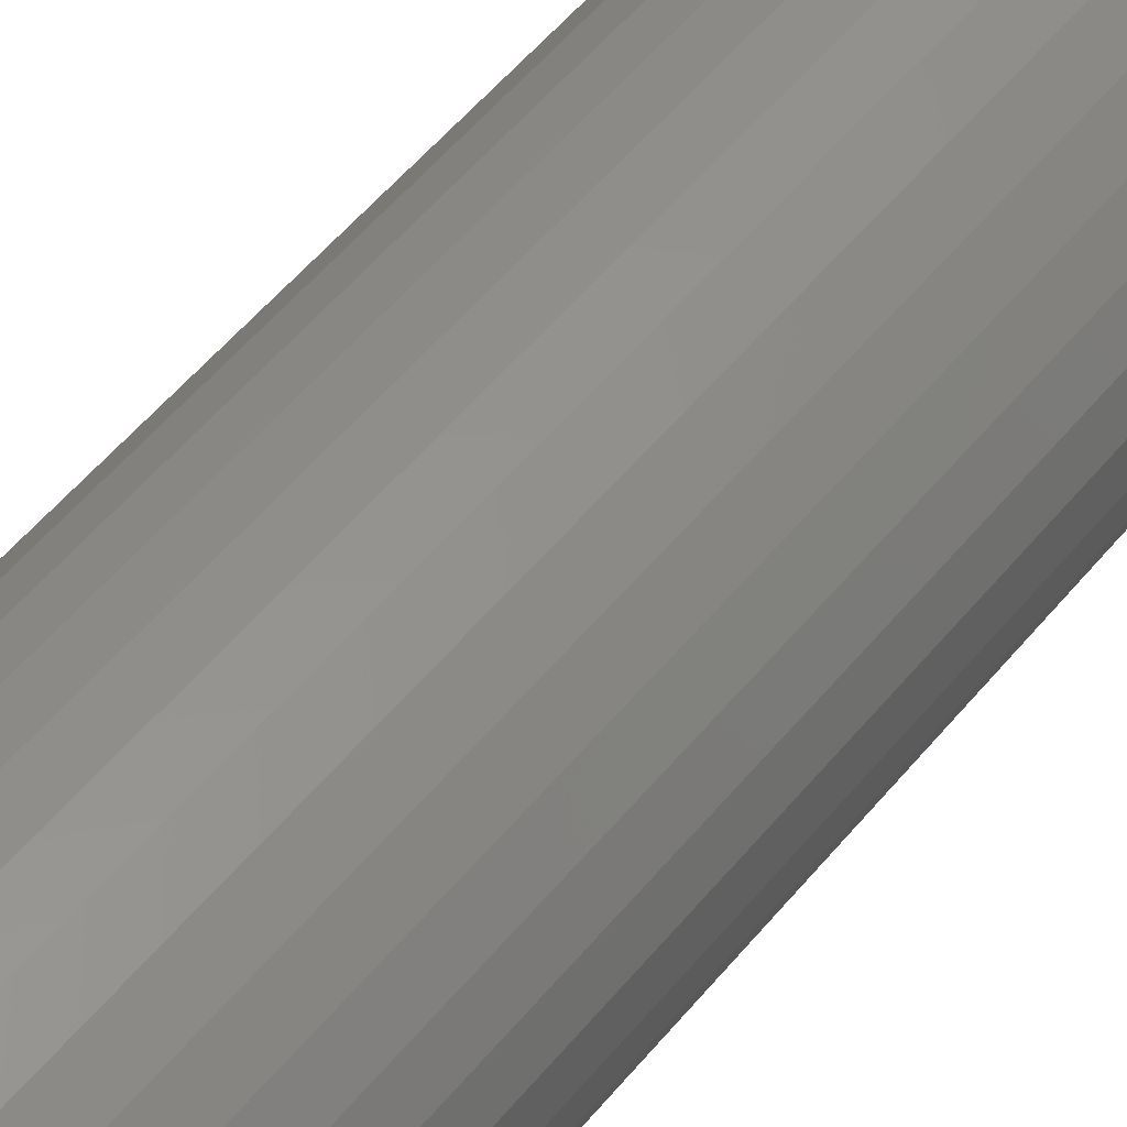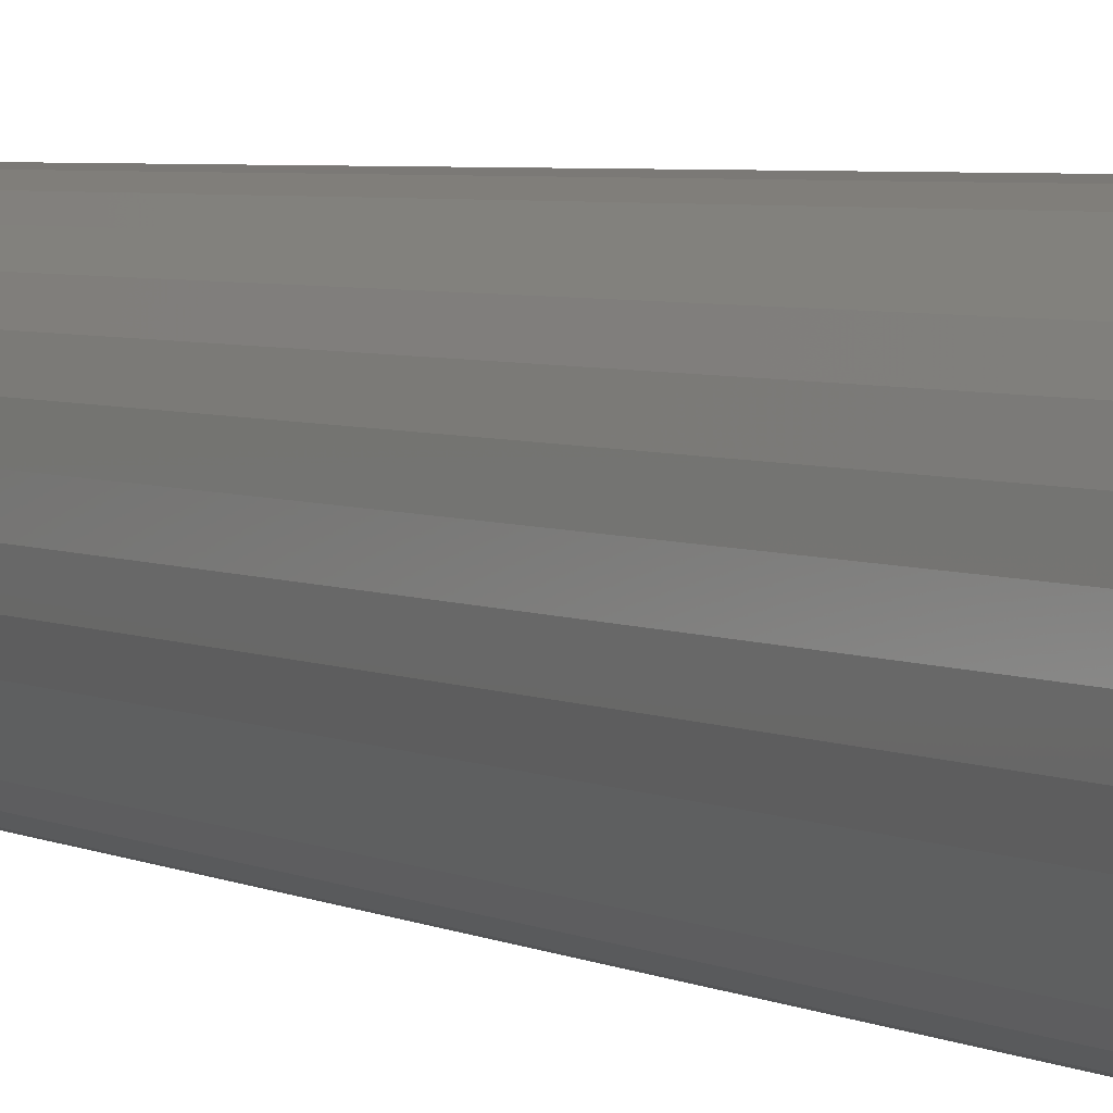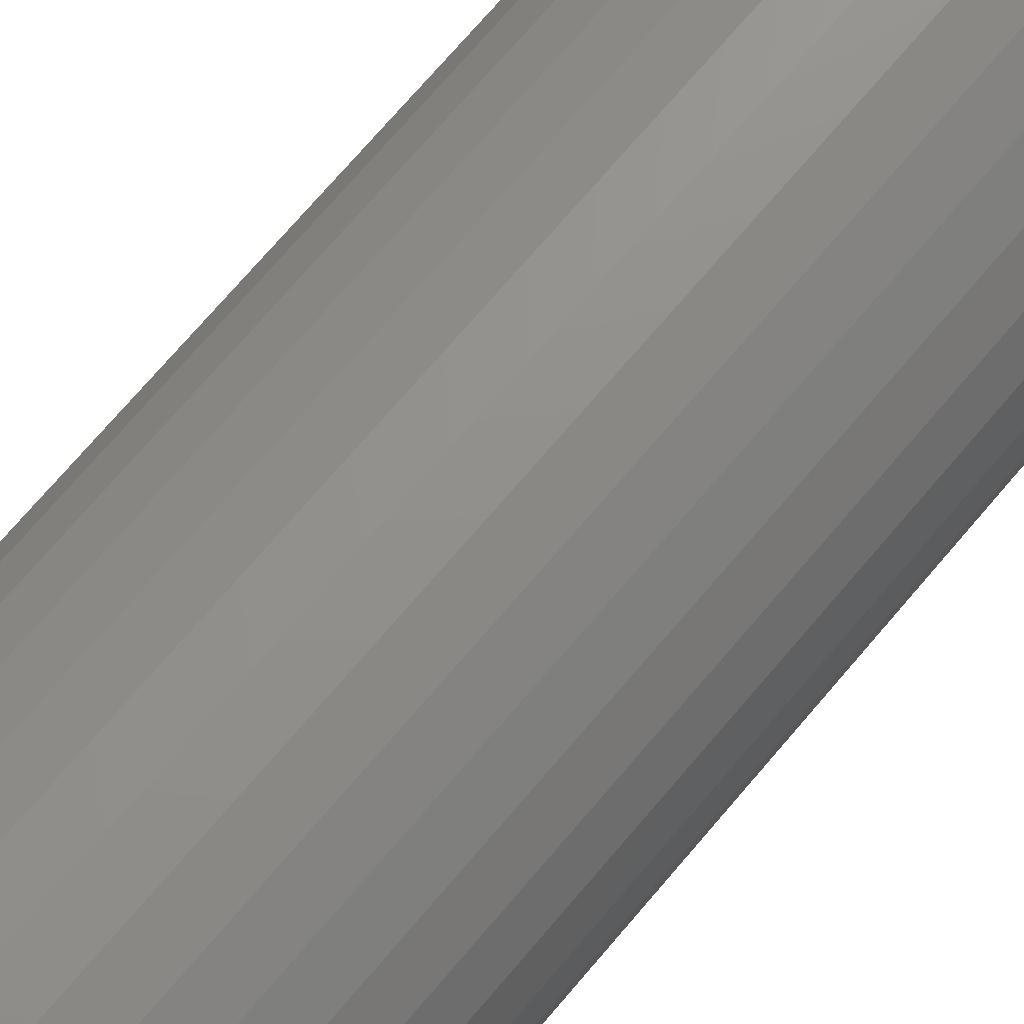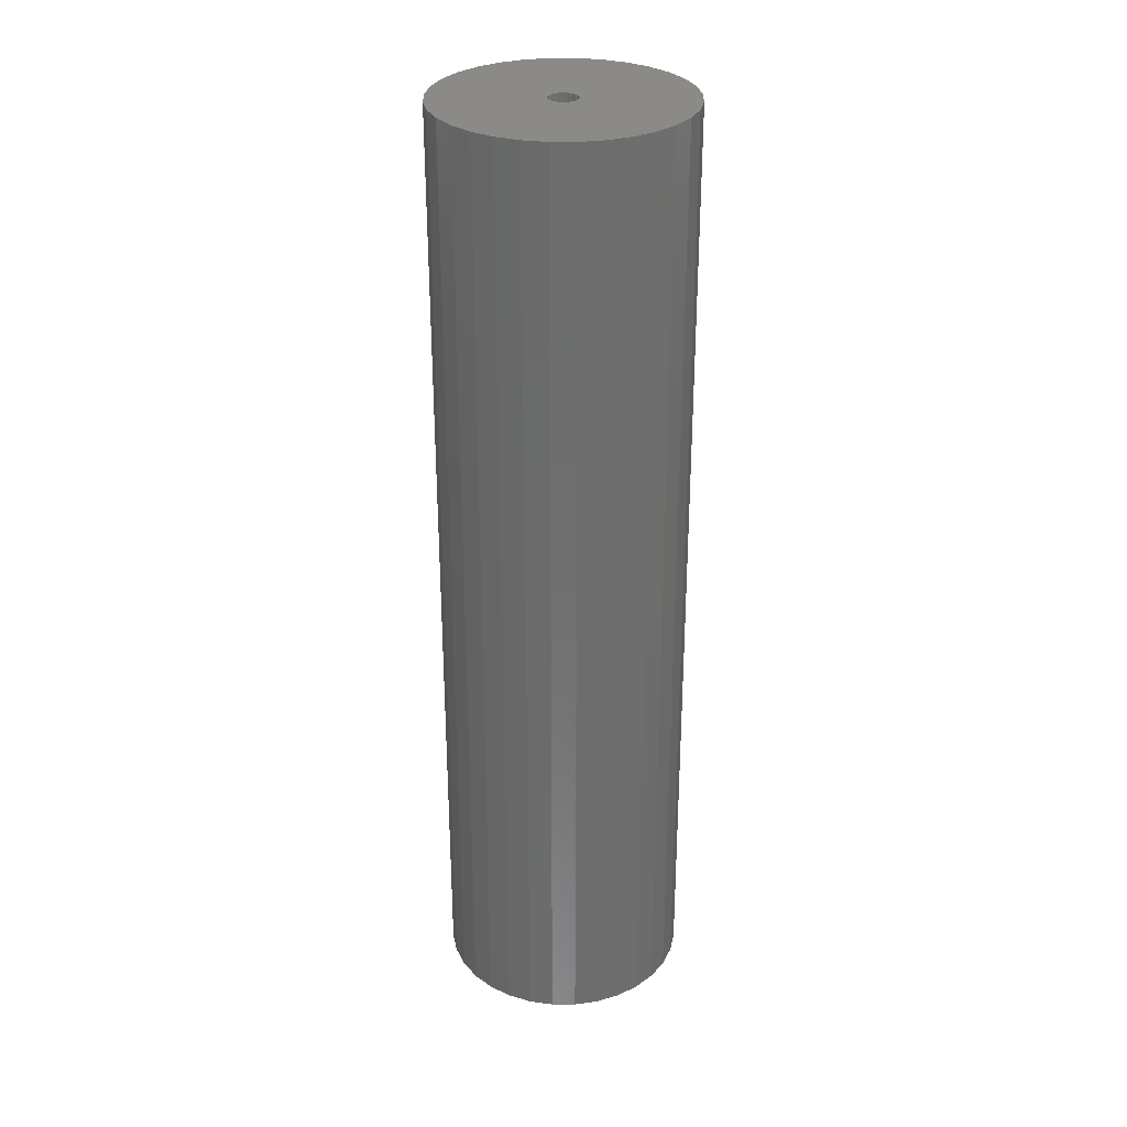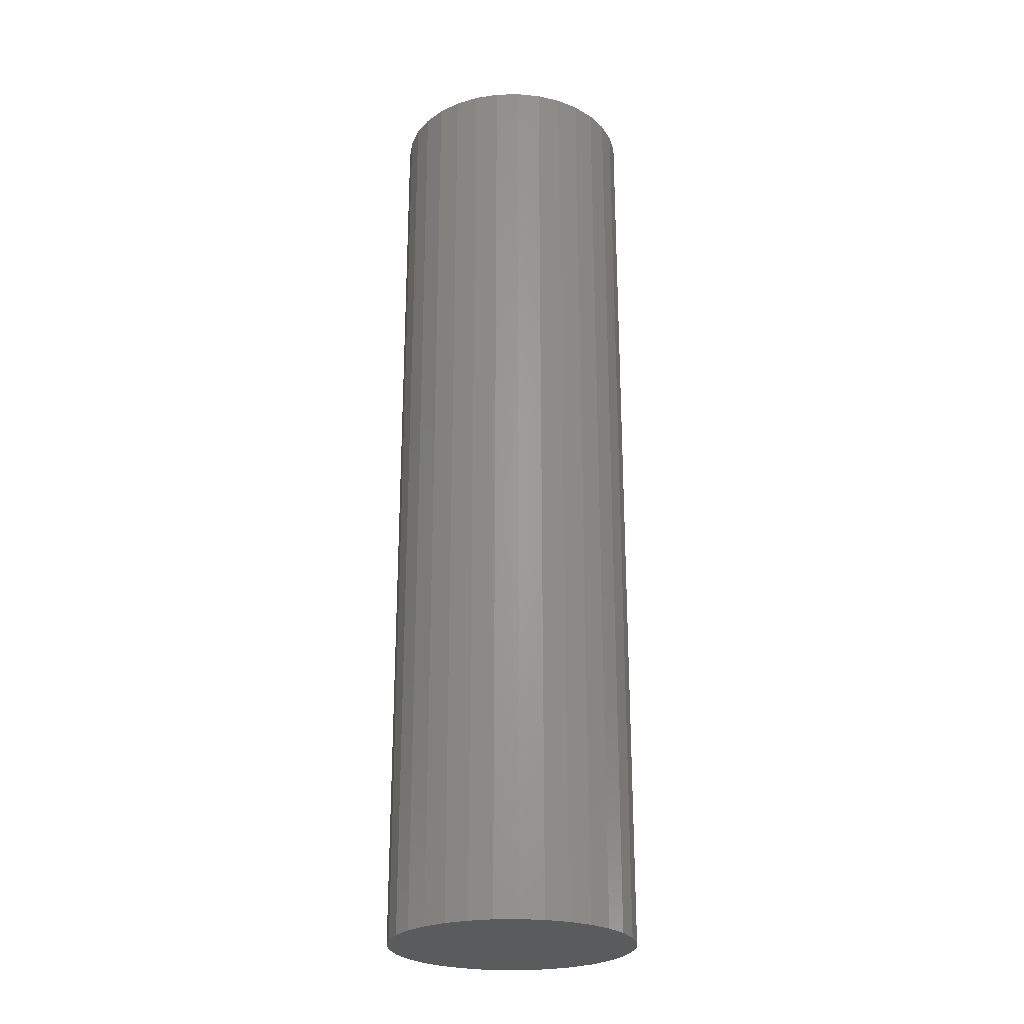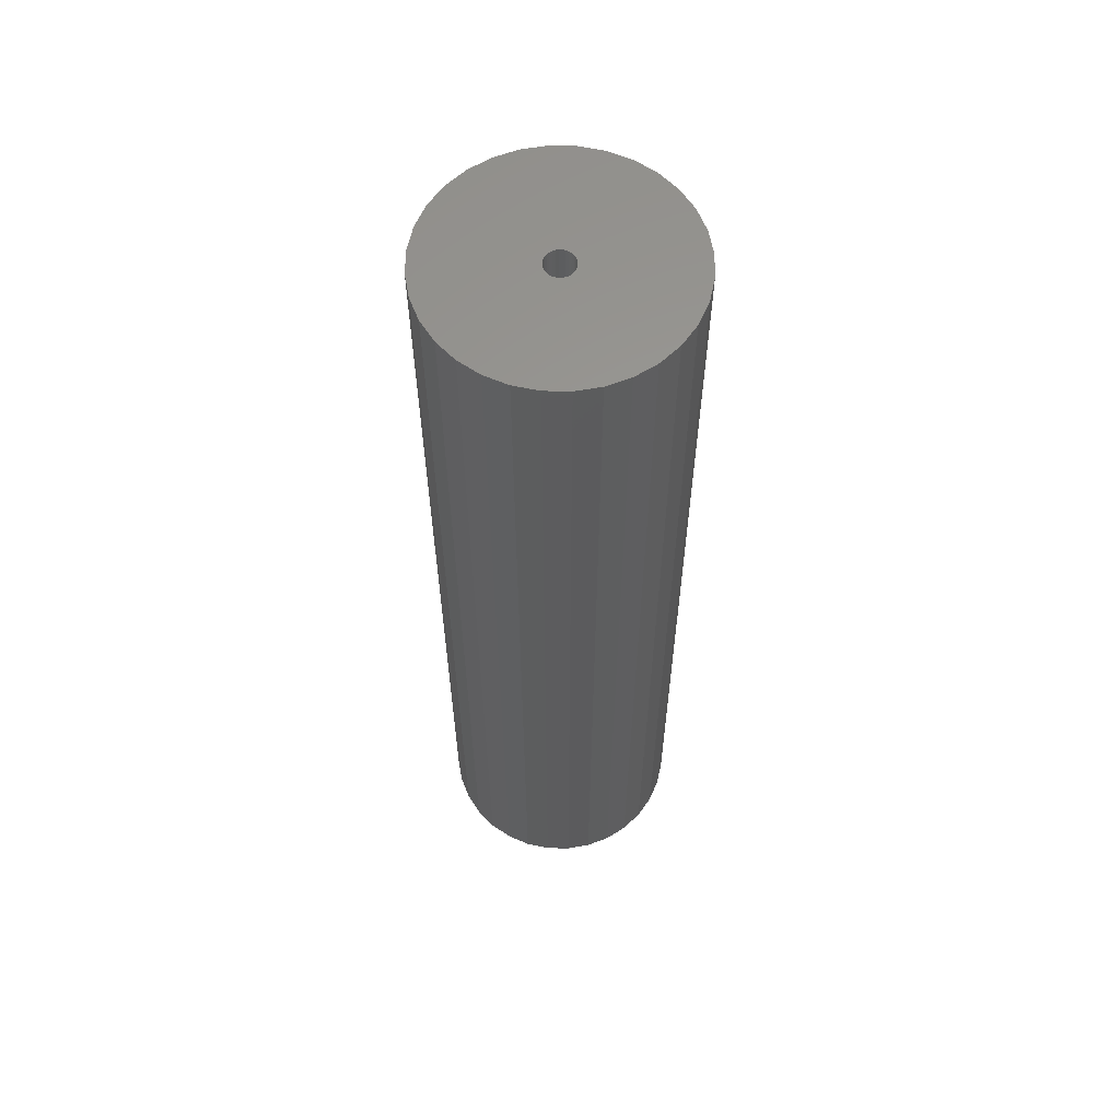
<metadata>
{"format":"stl","ext":"stl","renderer":"f3d","projection":"perspective","resolution":1024,"background":"white","views":[{"elev":52.5,"azim":-142.2,"up":"+Y"},{"elev":4.0,"azim":148.8,"up":"+Y"},{"elev":69.6,"azim":-140.1,"up":"+Y"},{"elev":30.3,"azim":-95.7,"up":"+Z"},{"elev":-25.2,"azim":-115.6,"up":"+Z"},{"elev":60.2,"azim":-72.0,"up":"+Z"}]}
</metadata>
<code>
# stl→obj: 128 verts, 252 faces
v 0.1103 6.771e-17 0.75
v 0.01653 7.78e-18 0.75
v 0.0163 -0.002374 0.75
v -0.08371 -0.05885 0.75
v -0.09953 -0.02066 0.75
v -0.0935 -0.04053 0.75
v 0.09243 -0.05885 0.75
v 0.1022 -0.04053 0.75
v 0.1082 -0.02066 0.75
v -0.1016 1.297e-17 0.75
v -0.007579 -0.002374 0.75
v -0.007812 1.49e-18 0.75
v -0.007579 0.002374 0.75
v -0.09953 0.02066 0.75
v -0.006886 0.004658 0.75
v -0.005761 0.006762 0.75
v -0.004248 0.008606 0.75
v -0.002403 0.01012 0.75
v -0.0002991 0.01124 0.75
v 0.001984 0.01194 0.75
v 0.004359 0.01217 0.75
v 0.1082 0.02066 0.75
v 0.1022 0.04053 0.75
v 0.09243 0.05885 0.75
v 0.07926 0.0749 0.75
v 0.06321 0.08807 0.75
v 0.04489 0.09786 0.75
v 0.02502 0.1039 0.75
v 0.004359 0.1059 0.75
v -0.01631 0.1039 0.75
v -0.03618 0.09786 0.75
v -0.05449 0.08807 0.75
v -0.07054 0.0749 0.75
v -0.08371 0.05885 0.75
v -0.0935 0.04053 0.75
v 0.004359 -0.01217 0.75
v -0.07054 -0.0749 0.75
v -0.05449 -0.08807 0.75
v -0.03618 -0.09786 0.75
v -0.01631 -0.1039 0.75
v 0.004359 -0.1059 0.75
v 0.02502 -0.1039 0.75
v 0.04489 -0.09786 0.75
v 0.06321 -0.08807 0.75
v 0.07926 -0.0749 0.75
v 0.001984 -0.01194 0.75
v -0.0002991 -0.01124 0.75
v -0.002403 -0.01012 0.75
v -0.004248 -0.008606 0.75
v -0.005761 -0.006762 0.75
v -0.006886 -0.004658 0.75
v 0.006733 0.01194 0.75
v 0.009016 0.01124 0.75
v 0.01112 0.01012 0.75
v 0.01296 0.008606 0.75
v 0.01448 0.006762 0.75
v 0.0156 0.004658 0.75
v 0.0163 0.002374 0.75
v 0.0156 -0.004658 0.75
v 0.01448 -0.006762 0.75
v 0.01296 -0.008606 0.75
v 0.01112 -0.01012 0.75
v 0.009016 -0.01124 0.75
v 0.006733 -0.01194 0.75
v 0.004359 -0.01217 0.03125
v 0.006733 -0.01194 0.03125
v 0.009016 -0.01124 0.03125
v 0.01112 -0.01012 0.03125
v 0.01296 -0.008606 0.03125
v 0.01448 -0.006762 0.03125
v 0.0156 -0.004658 0.03125
v 0.0163 -0.002374 0.03125
v 0.01653 -2.981e-18 0.03125
v 0.001984 -0.01194 0.03125
v -0.0002991 -0.01124 0.03125
v -0.002403 -0.01012 0.03125
v -0.004248 -0.008606 0.03125
v -0.005761 -0.006762 0.03125
v -0.006886 -0.004658 0.03125
v -0.007579 -0.002374 0.03125
v -0.007812 1.49e-18 0.03125
v 0.004359 0.01217 0.03125
v 0.001984 0.01194 0.03125
v -0.0002991 0.01124 0.03125
v -0.002403 0.01012 0.03125
v -0.004248 0.008606 0.03125
v -0.005761 0.006762 0.03125
v -0.006886 0.004658 0.03125
v -0.007579 0.002374 0.03125
v 0.006733 0.01194 0.03125
v 0.009016 0.01124 0.03125
v 0.01112 0.01012 0.03125
v 0.01296 0.008606 0.03125
v 0.01448 0.006762 0.03125
v 0.0156 0.004658 0.03125
v 0.0163 0.002374 0.03125
v 0.1103 -2.594e-17 -0.0625
v 0.1082 -0.02066 -0.0625
v 0.1022 -0.04053 -0.0625
v 0.09243 -0.05885 -0.0625
v 0.07926 -0.0749 -0.0625
v 0.06321 -0.08807 -0.0625
v 0.04489 -0.09786 -0.0625
v 0.02502 -0.1039 -0.0625
v 0.004359 -0.1059 -0.0625
v -0.01631 -0.1039 -0.0625
v -0.03618 -0.09786 -0.0625
v -0.05449 -0.08807 -0.0625
v -0.07054 -0.0749 -0.0625
v -0.08371 -0.05885 -0.0625
v -0.0935 -0.04053 -0.0625
v -0.09953 -0.02066 -0.0625
v -0.1016 1.297e-17 -0.0625
v -0.09953 0.02066 -0.0625
v -0.0935 0.04053 -0.0625
v -0.08371 0.05885 -0.0625
v -0.07054 0.0749 -0.0625
v -0.05449 0.08807 -0.0625
v -0.03618 0.09786 -0.0625
v -0.01631 0.1039 -0.0625
v 0.004359 0.1059 -0.0625
v 0.02502 0.1039 -0.0625
v 0.04489 0.09786 -0.0625
v 0.06321 0.08807 -0.0625
v 0.07926 0.0749 -0.0625
v 0.09243 0.05885 -0.0625
v 0.1022 0.04053 -0.0625
v 0.1082 0.02066 -0.0625
f 1 2 3
f 4 5 6
f 7 8 9
f 10 5 11
f 10 11 12
f 10 12 13
f 14 10 13
f 14 13 15
f 14 15 16
f 14 16 17
f 14 17 18
f 14 18 19
f 14 19 20
f 14 20 21
f 21 22 23
f 21 23 24
f 21 24 25
f 21 25 26
f 21 26 27
f 21 27 28
f 21 28 29
f 21 29 30
f 21 30 31
f 21 31 32
f 21 32 33
f 21 33 34
f 21 34 35
f 21 35 14
f 36 5 4
f 36 4 37
f 36 37 38
f 36 38 39
f 36 39 40
f 36 40 41
f 36 41 42
f 36 42 43
f 36 43 44
f 36 44 45
f 36 45 7
f 36 7 9
f 5 36 46
f 5 46 47
f 5 47 48
f 5 48 49
f 5 49 50
f 5 50 51
f 5 51 11
f 22 21 52
f 22 52 53
f 22 53 54
f 22 54 55
f 22 55 56
f 22 56 57
f 22 57 58
f 22 58 2
f 22 2 1
f 9 1 3
f 9 3 59
f 9 59 60
f 9 60 61
f 9 61 62
f 9 62 63
f 9 63 64
f 9 64 36
f 65 64 66
f 66 64 63
f 66 63 67
f 67 63 62
f 67 62 68
f 68 62 61
f 68 61 69
f 69 61 60
f 69 60 70
f 70 60 59
f 70 59 71
f 71 59 3
f 71 3 72
f 72 3 2
f 72 2 73
f 64 65 36
f 36 65 74
f 36 74 46
f 46 74 75
f 46 75 47
f 47 75 76
f 47 76 48
f 48 76 77
f 48 77 49
f 49 77 78
f 49 78 50
f 50 78 79
f 50 79 51
f 51 79 80
f 51 80 11
f 11 80 81
f 11 81 12
f 82 20 83
f 83 20 19
f 83 19 84
f 84 19 18
f 84 18 85
f 85 18 17
f 85 17 86
f 86 17 16
f 86 16 87
f 87 16 15
f 87 15 88
f 88 15 13
f 88 13 89
f 89 13 12
f 89 12 81
f 20 82 21
f 21 82 90
f 21 90 52
f 52 90 91
f 52 91 53
f 53 91 92
f 53 92 54
f 54 92 93
f 54 93 55
f 55 93 94
f 55 94 56
f 56 94 95
f 56 95 57
f 57 95 96
f 57 96 58
f 58 96 73
f 58 73 2
f 97 1 98
f 98 1 9
f 98 9 99
f 99 9 8
f 99 8 100
f 100 8 7
f 100 7 101
f 101 7 45
f 101 45 102
f 102 45 44
f 102 44 103
f 103 44 43
f 103 43 104
f 104 43 42
f 104 42 105
f 105 42 41
f 105 41 106
f 106 41 40
f 106 40 107
f 107 40 39
f 107 39 108
f 108 39 38
f 108 38 109
f 109 38 37
f 109 37 110
f 110 37 4
f 110 4 111
f 111 4 6
f 111 6 112
f 112 6 5
f 112 5 113
f 113 5 10
f 113 10 114
f 114 10 14
f 114 14 115
f 115 14 35
f 115 35 116
f 116 35 34
f 116 34 117
f 117 34 33
f 117 33 118
f 118 33 32
f 118 32 119
f 119 32 31
f 119 31 120
f 120 31 30
f 120 30 121
f 121 30 29
f 121 29 122
f 122 29 28
f 122 28 123
f 123 28 27
f 123 27 124
f 124 27 26
f 124 26 125
f 125 26 25
f 125 25 126
f 126 25 24
f 126 24 127
f 127 24 23
f 127 23 128
f 128 23 22
f 128 22 97
f 97 22 1
f 121 122 120
f 119 120 122
f 123 119 122
f 118 119 123
f 124 118 123
f 103 107 102
f 106 107 103
f 104 106 103
f 105 106 104
f 107 108 102
f 102 108 109
f 102 109 101
f 101 109 110
f 101 110 100
f 100 110 111
f 100 111 99
f 99 111 112
f 99 112 98
f 98 112 113
f 98 113 97
f 97 113 114
f 97 114 128
f 128 114 115
f 128 115 127
f 127 115 116
f 127 116 126
f 126 116 117
f 126 117 125
f 125 117 118
f 125 118 124
f 92 86 93
f 86 87 93
f 93 87 94
f 94 87 88
f 94 88 95
f 71 78 70
f 70 78 77
f 70 77 69
f 77 76 69
f 85 86 92
f 85 92 91
f 85 91 90
f 85 90 82
f 85 82 83
f 85 83 84
f 68 69 76
f 68 76 75
f 68 75 74
f 68 74 65
f 68 65 66
f 68 66 67
f 95 88 96
f 96 88 89
f 96 89 73
f 73 89 81
f 73 81 72
f 72 81 80
f 72 80 71
f 71 80 79
f 71 79 78

</code>
